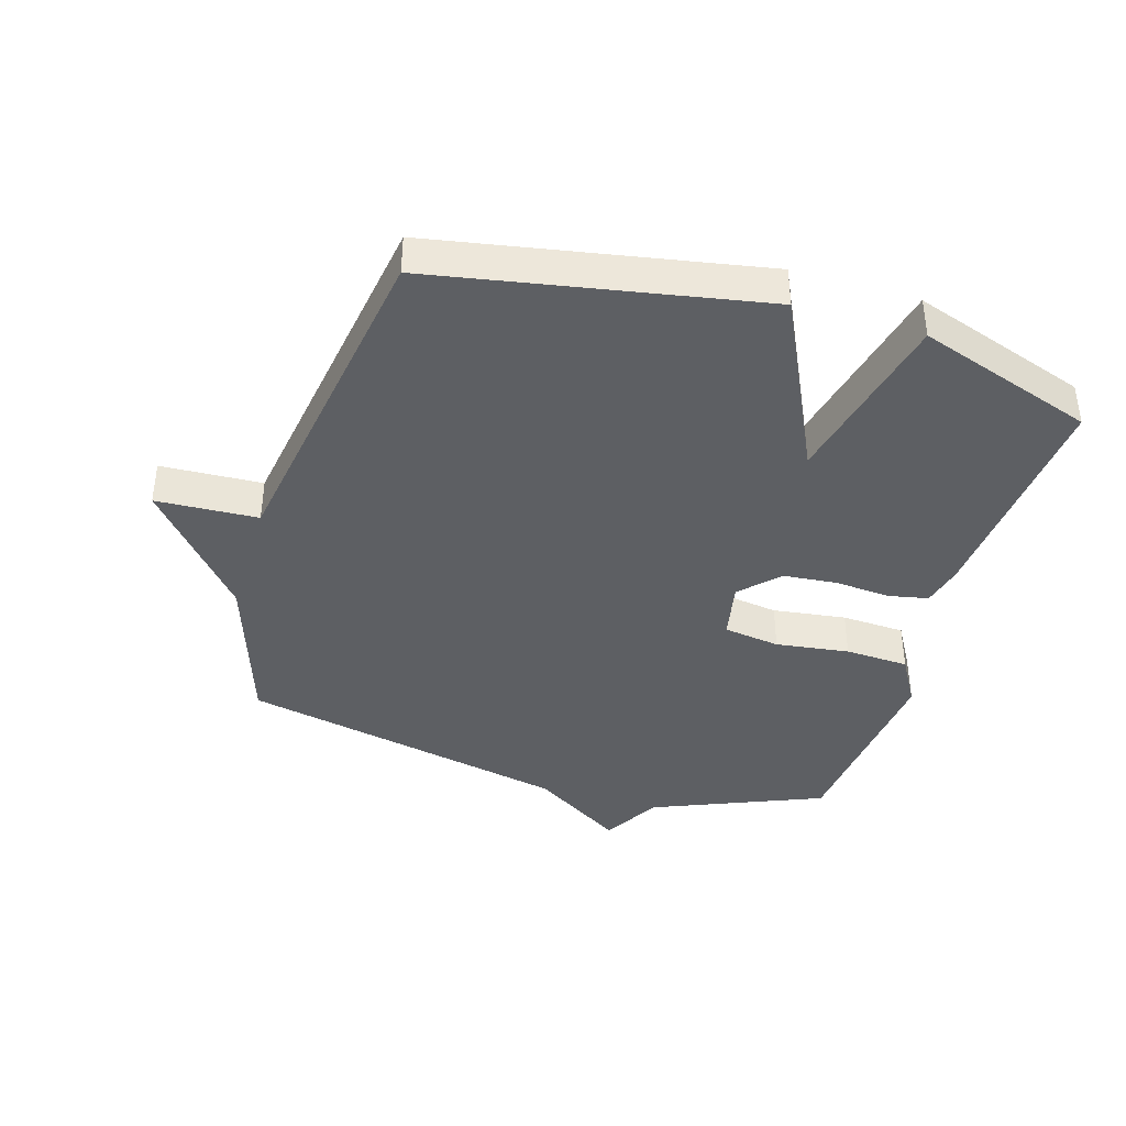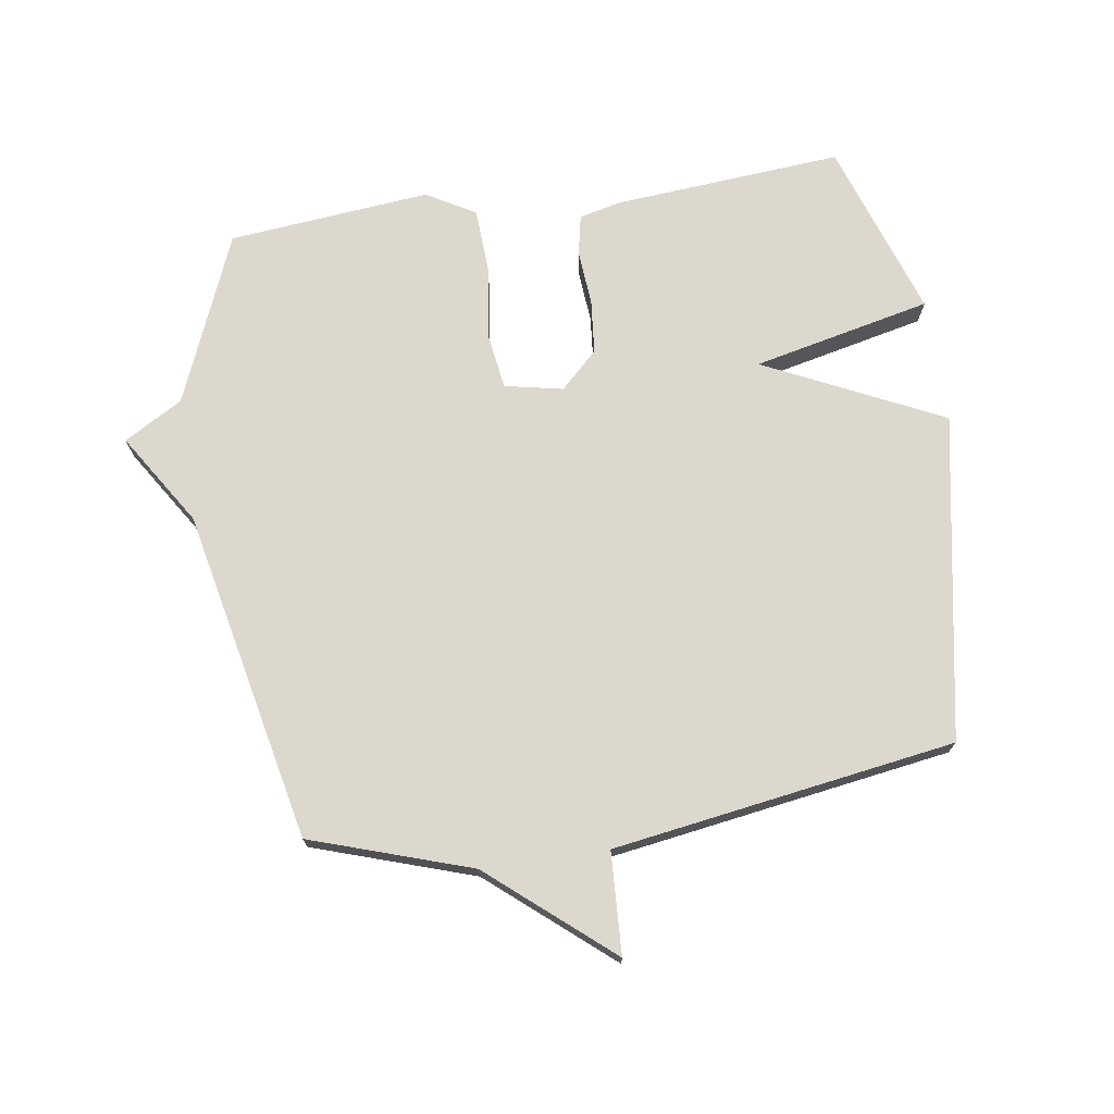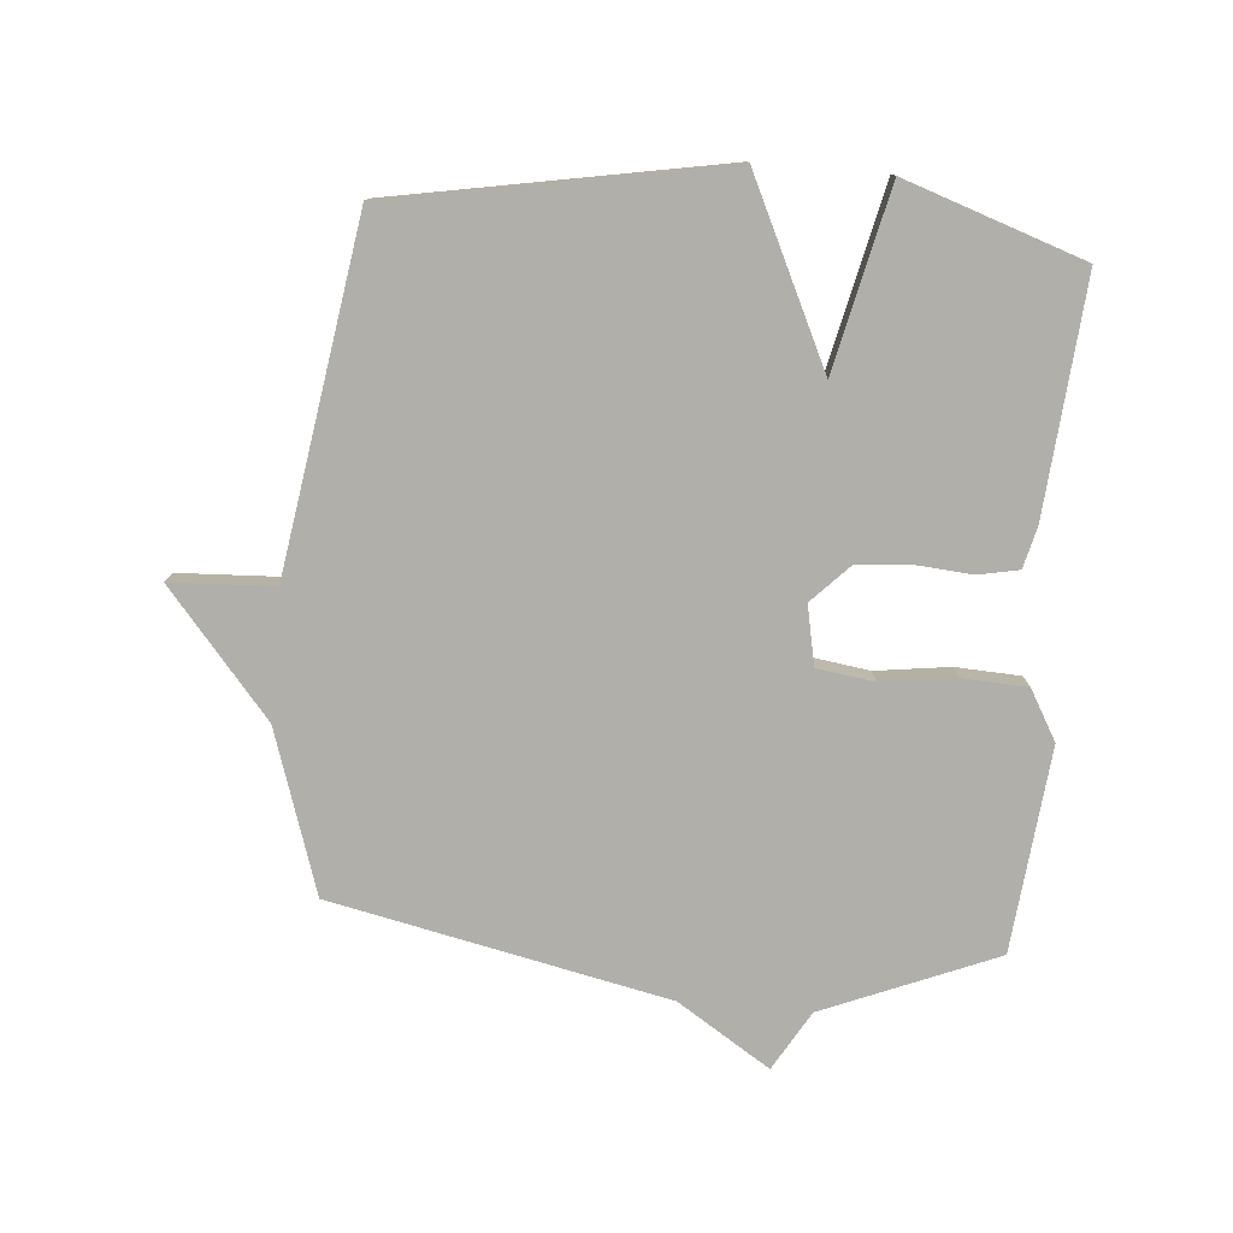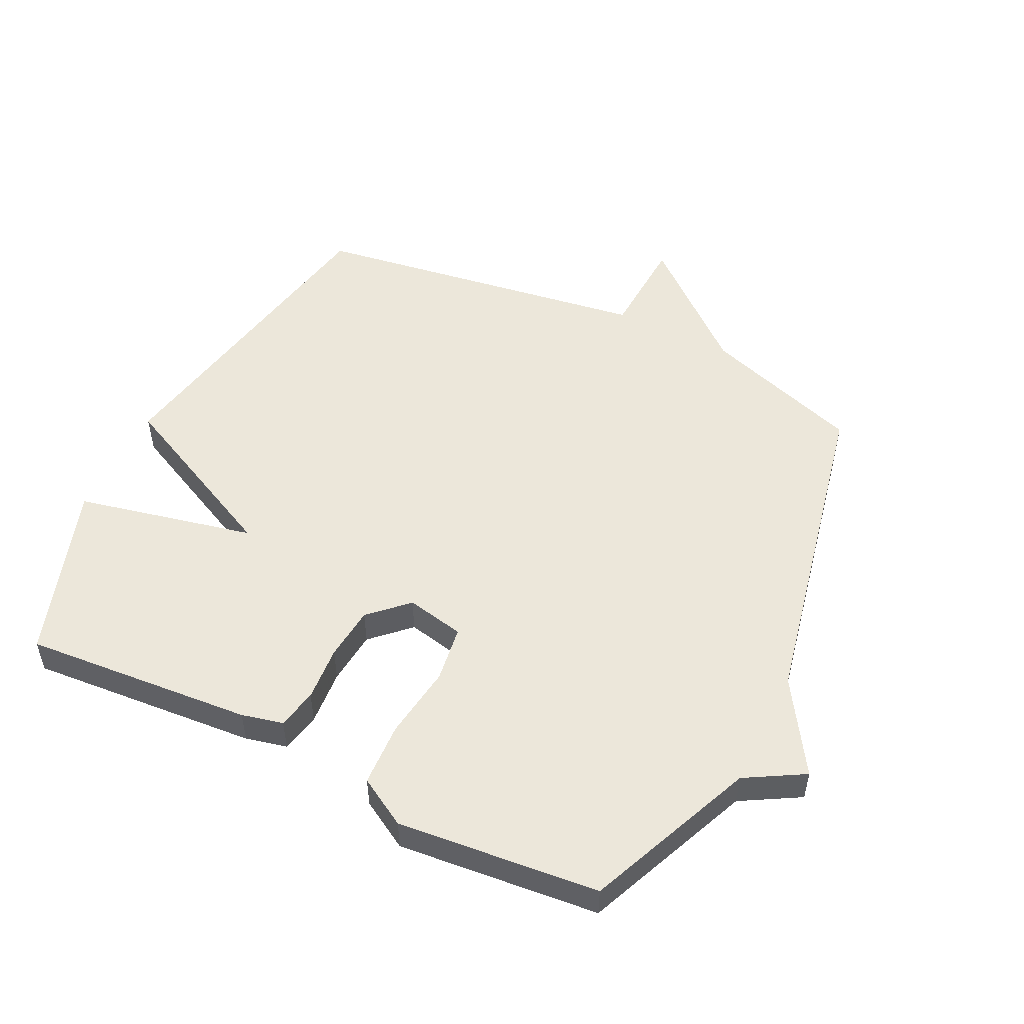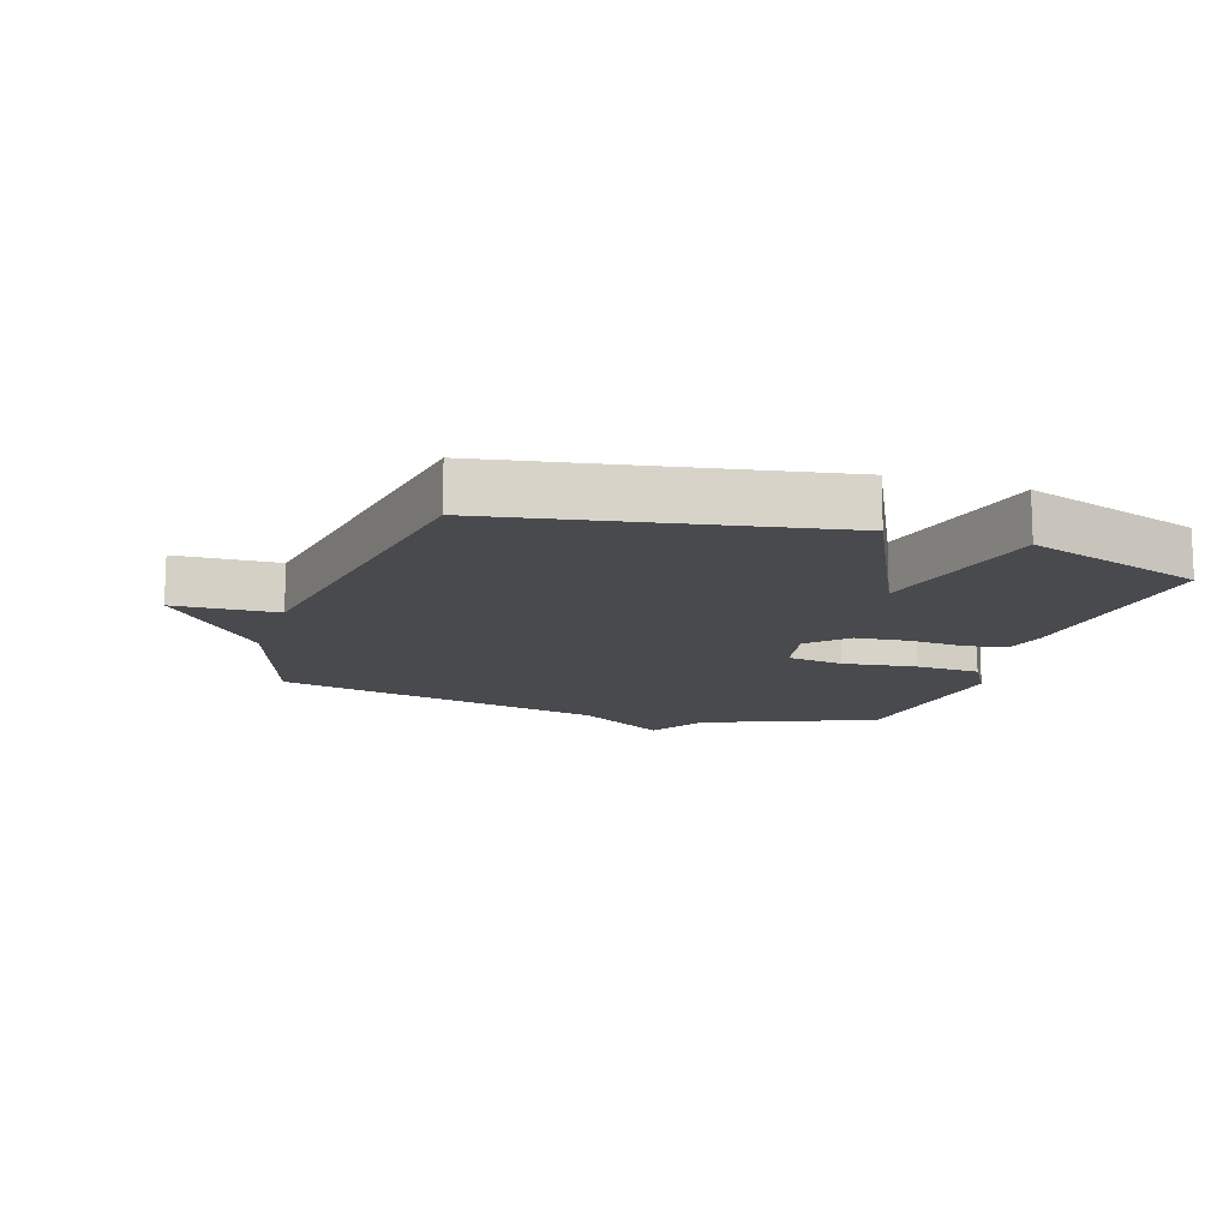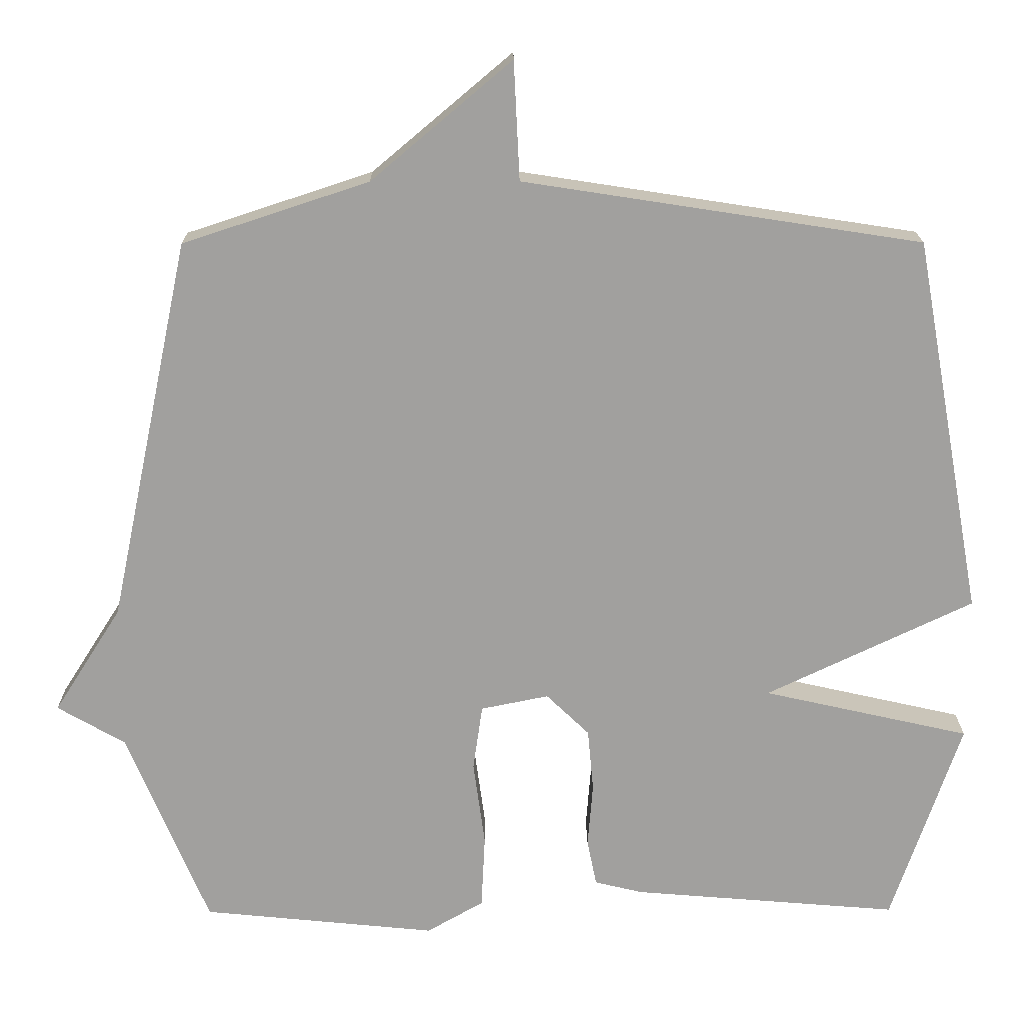
<metadata>
{"format":"obj","ext":"obj","renderer":"f3d","projection":"perspective","resolution":1024,"background":"white","views":[{"elev":-39.9,"azim":73.2,"up":"+Y"},{"elev":72.6,"azim":-8.5,"up":"+Y"},{"elev":-78.0,"azim":85.1,"up":"+Y"},{"elev":51.8,"azim":-153.7,"up":"+Y"},{"elev":-13.4,"azim":71.9,"up":"+Y"},{"elev":18.3,"azim":-0.4,"up":"+Z"}]}
</metadata>
<code>
v 0.5 0.07 0.5
v 0.595 0.07 -0.019
v 0.311 0.07 -0.155
v 0.595 0.07 -0.219
v 0.5 0.07 -0.5
v 0.134 0.07 -0.47
v 0.068 0.07 -0.454
v 0.055 0.07 -0.39
v 0.062 0.07 -0.302
v 0.054 0.07 -0.216
v -0.005 0.07 -0.159
v -0.098 0.07 -0.178
v -0.111 0.07 -0.268
v -0.095 0.07 -0.385
v -0.1 0.07 -0.487
v -0.178 0.07 -0.532
v -0.5 0.07 -0.5
v -0.612 0.07 -0.229
v -0.705 0.07 -0.175
v -0.612 0.07 -0.029
v -0.5 0.07 0.5
v -0.245 0.07 0.584
v -0.053 0.07 0.746
v -0.045 0.07 0.584
v 0.5 0 0.5
v 0.595 0 -0.019
v 0.311 0 -0.155
v 0.595 0 -0.219
v 0.5 0 -0.5
v 0.134 0 -0.47
v 0.068 0 -0.454
v 0.055 0 -0.39
v 0.062 0 -0.302
v 0.054 0 -0.216
v -0.005 0 -0.159
v -0.098 0 -0.178
v -0.111 0 -0.268
v -0.095 0 -0.385
v -0.1 0 -0.487
v -0.178 0 -0.532
v -0.5 0 -0.5
v -0.612 0 -0.229
v -0.705 0 -0.175
v -0.612 0 -0.029
v -0.5 0 0.5
v -0.245 0 0.584
v -0.053 0 0.746
v -0.045 0 0.584
f 22 23 24
f 1 2 3
f 24 1 3
f 22 24 3
f 21 22 3
f 20 21 3
f 18 19 20
f 17 18 20
f 16 17 20
f 15 16 20
f 14 15 20
f 13 14 20
f 12 13 20
f 11 12 20
f 11 20 3 4
f 10 11 4 5
f 9 10 5 6
f 6 7 8 9
f 48 47 46
f 27 26 25
f 27 25 48
f 27 48 46
f 27 46 45
f 27 45 44
f 44 43 42
f 44 42 41
f 44 41 40
f 44 40 39
f 44 39 38
f 44 38 37
f 44 37 36
f 44 36 35
f 28 27 44 35
f 29 28 35 34
f 30 29 34 33
f 33 32 31 30
f 1 25 26 2
f 2 26 27 3
f 3 27 28 4
f 4 28 29 5
f 5 29 30 6
f 6 30 31 7
f 7 31 32 8
f 8 32 33 9
f 9 33 34 10
f 10 34 35 11
f 11 35 36 12
f 12 36 37 13
f 13 37 38 14
f 14 38 39 15
f 15 39 40 16
f 16 40 41 17
f 17 41 42 18
f 18 42 43 19
f 19 43 44 20
f 20 44 45 21
f 21 45 46 22
f 22 46 47 23
f 23 47 48 24
f 24 48 25 1

</code>
